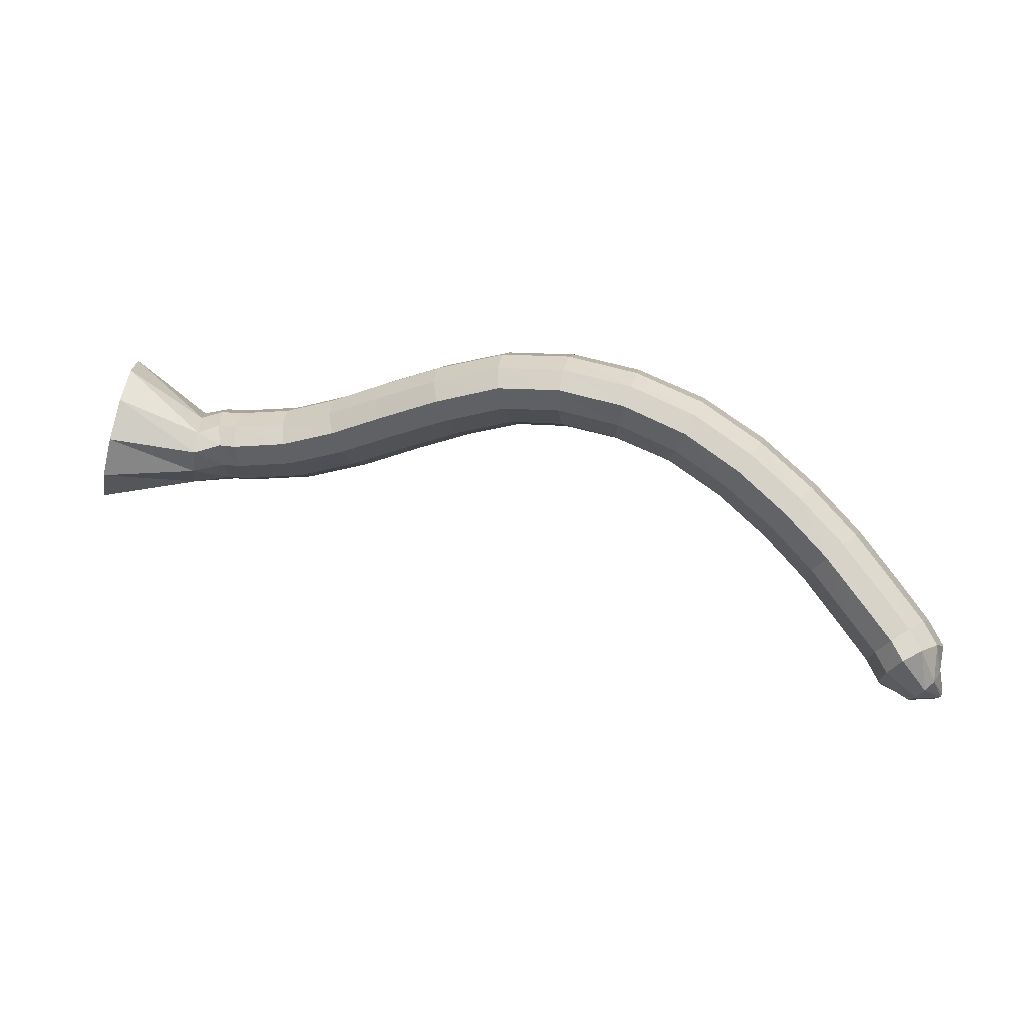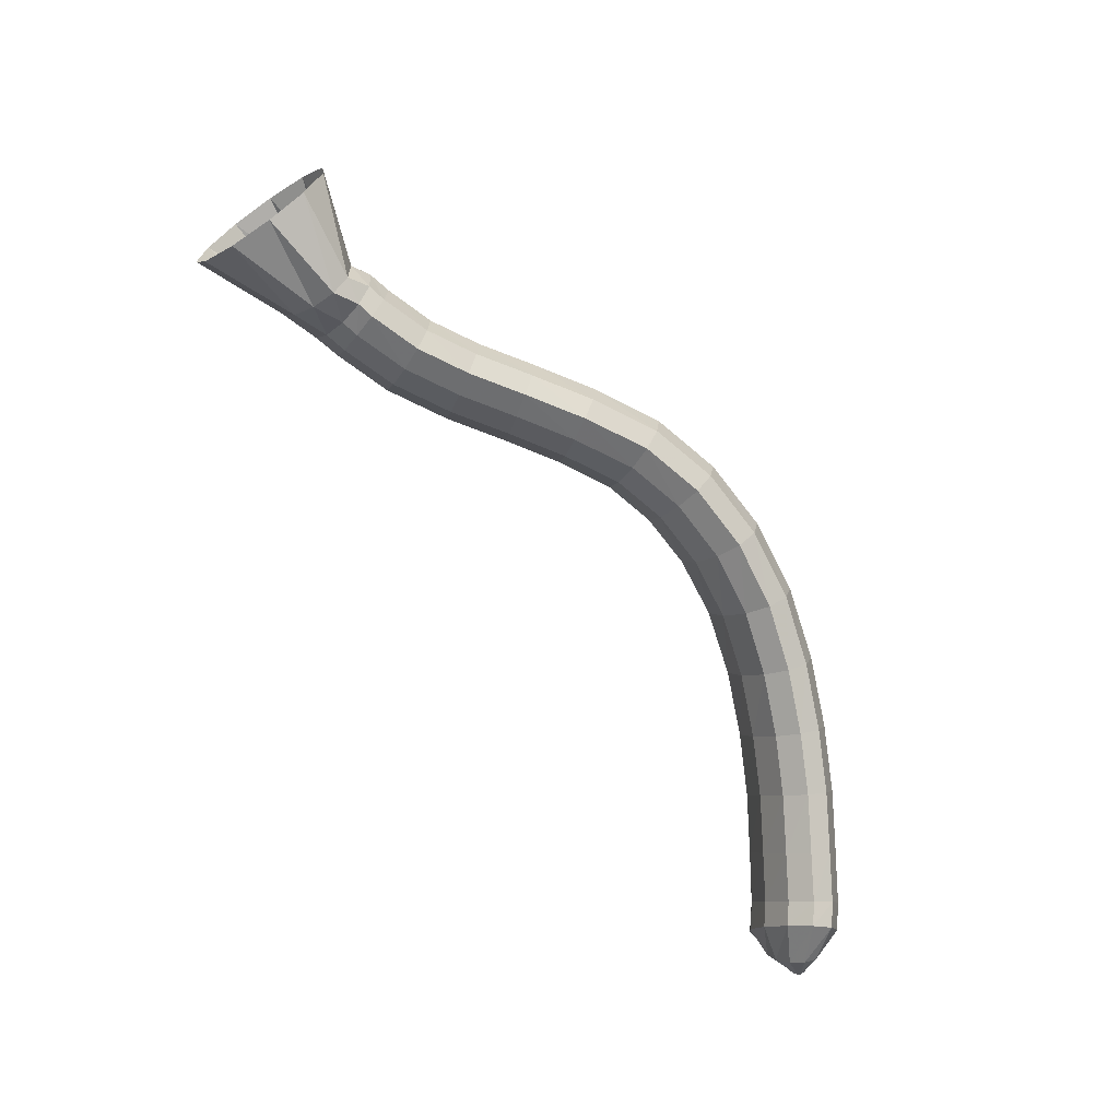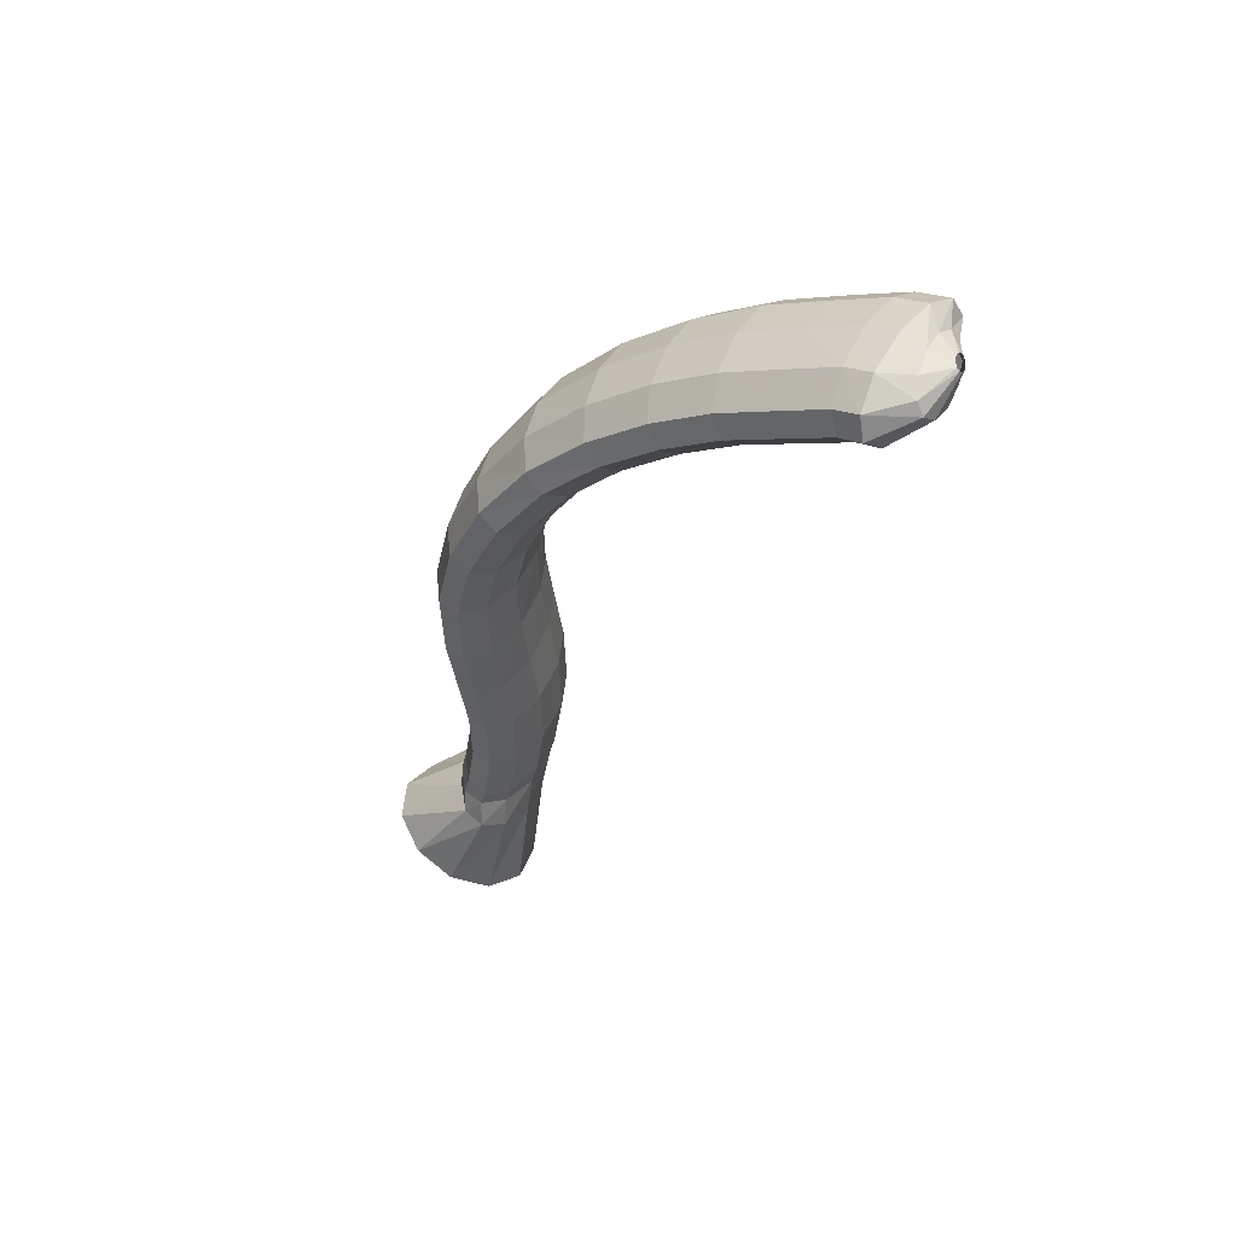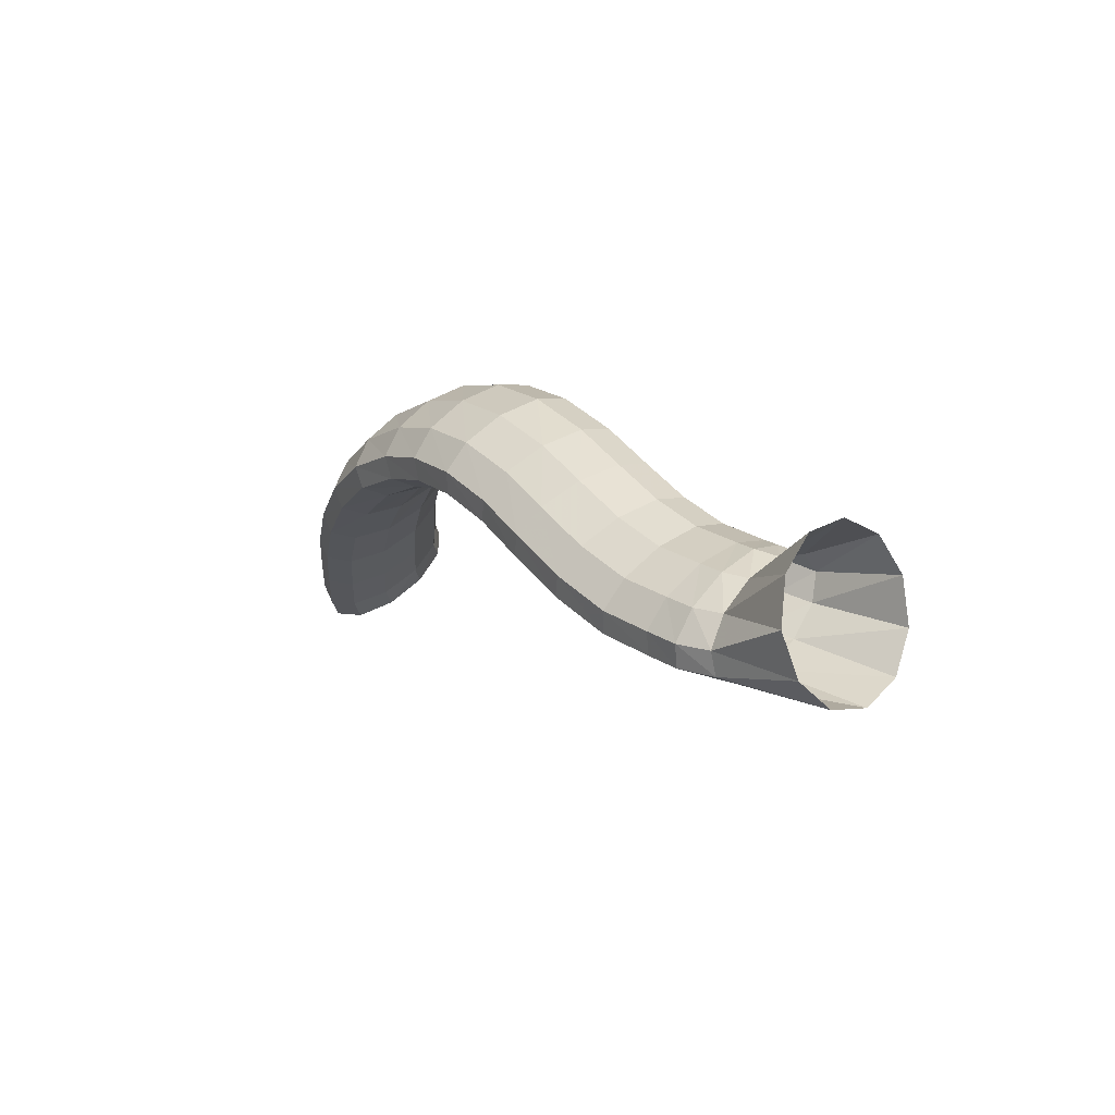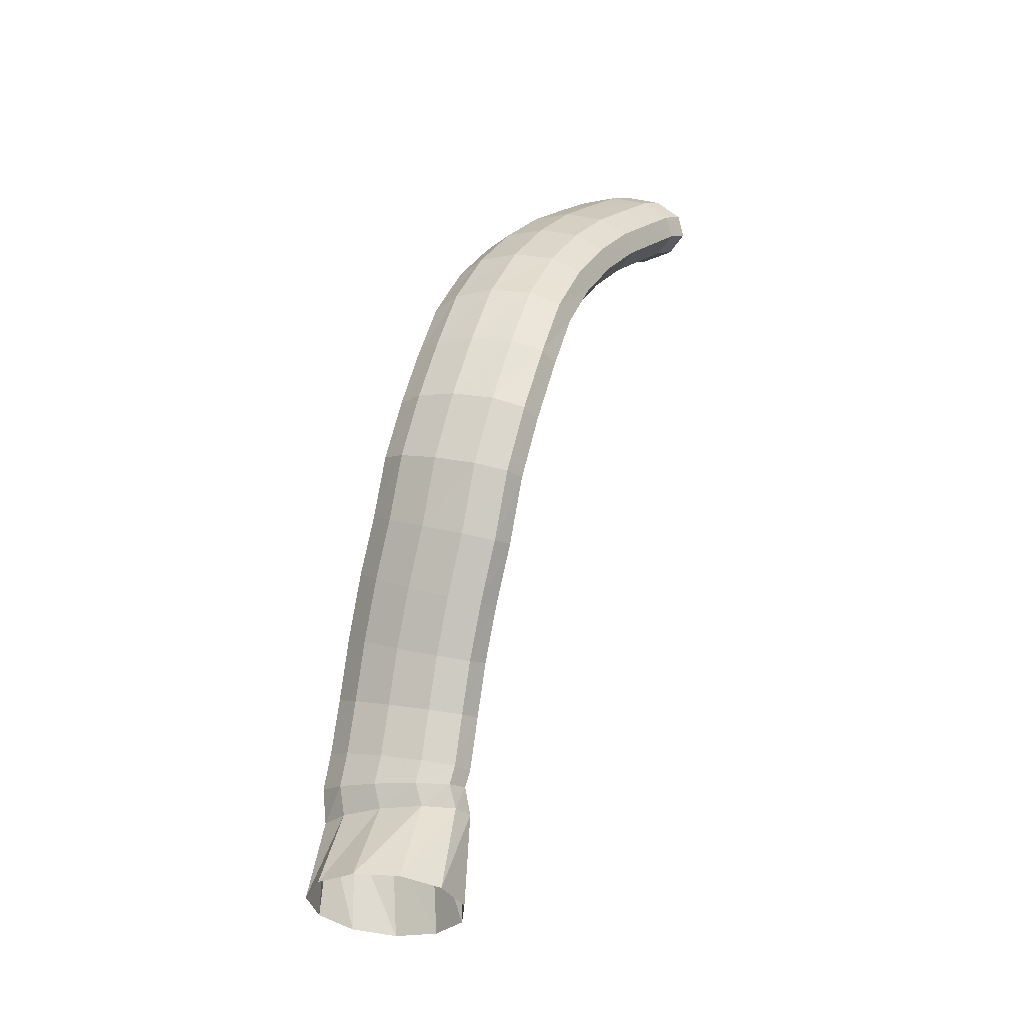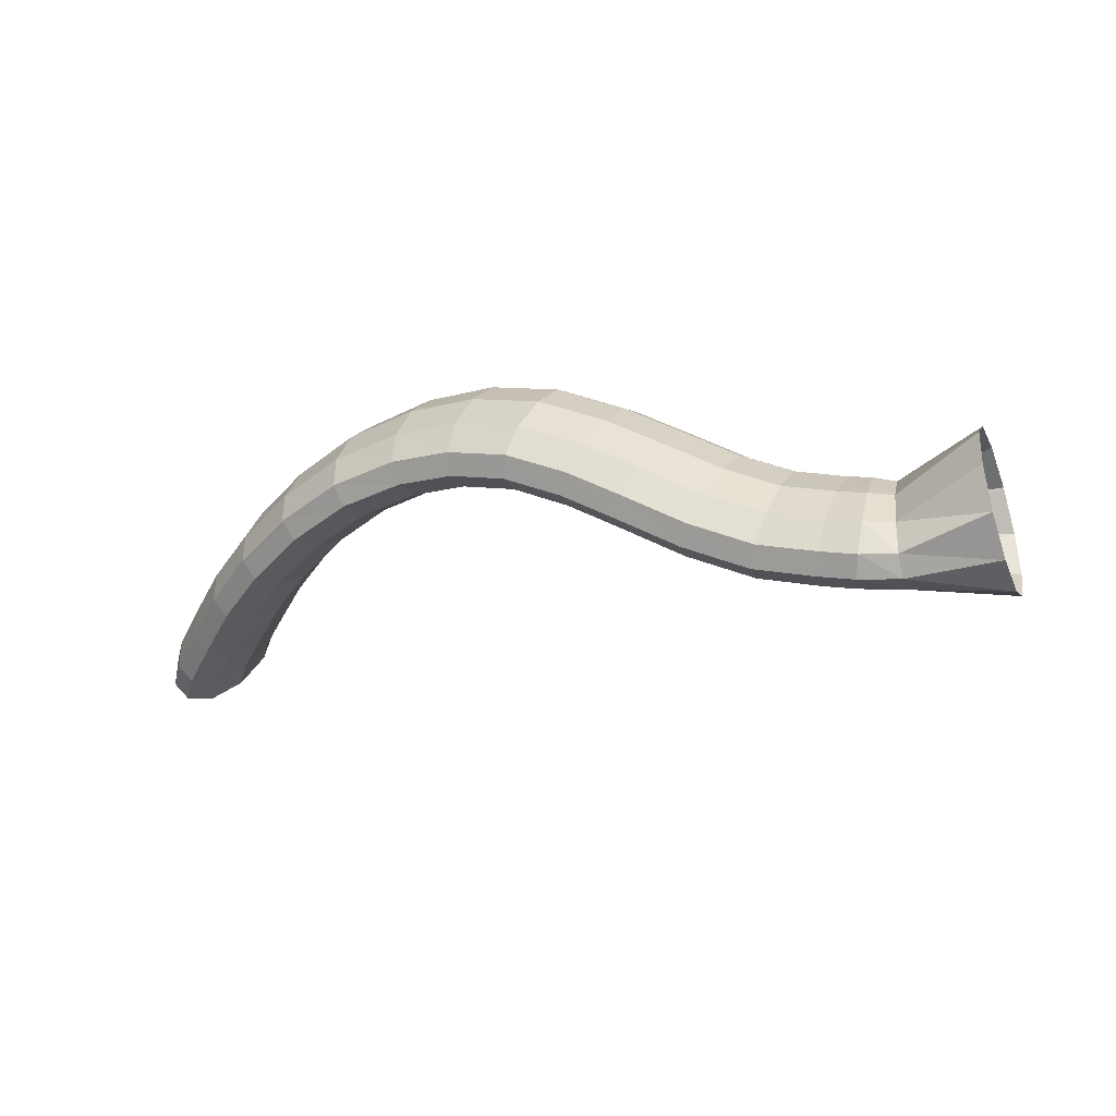
<metadata>
{"format":"obj","ext":"obj","renderer":"f3d","projection":"perspective","resolution":1024,"background":"white","views":[{"elev":23.5,"azim":5.7,"up":"+Z"},{"elev":-72.3,"azim":-41.4,"up":"+Y"},{"elev":-38.8,"azim":76.5,"up":"+Y"},{"elev":15.8,"azim":-128.0,"up":"+Z"},{"elev":70.2,"azim":-80.7,"up":"+Z"},{"elev":4.9,"azim":-158.3,"up":"+Z"}]}
</metadata>
<code>
g tube1
v 164.1 111.8 201.6
v 164.4 109 201.9
v 164.3 106.5 200.6
v 163.8 105.1 198.2
v 163.1 105.2 195.5
v 162.4 106.8 193.3
v 161.9 109.4 192.3
v 161.8 112.2 192.8
v 162.2 114.2 194.7
v 162.8 114.9 197.4
v 163.5 114 199.9
v 164.1 111.8 201.6
v 168.9 111.4 198
v 169.3 108.7 198.6
v 169.6 106.6 198.3
v 169.5 105.7 197.2
v 169.1 106.3 195.6
v 168.6 108.1 194
v 168.1 110.7 193
v 167.7 113.2 192.8
v 167.6 114.7 193.5
v 167.9 114.9 195
v 168.3 113.7 196.6
v 168.9 111.4 198
v 170.3 112 198.1
v 170.6 109.4 198.9
v 170.9 107.3 198.7
v 171.1 106.3 197.6
v 171.1 106.9 195.9
v 171 108.7 194.2
v 170.7 111.2 193.1
v 170.4 113.7 192.8
v 170.1 115.3 193.5
v 170 115.5 194.9
v 170.1 114.2 196.6
v 170.3 112 198.1
v 172.1 111.9 198.2
v 172.1 109.3 198.9
v 172.1 107.1 198.7
v 172.2 106.2 197.6
v 172.3 106.8 195.9
v 172.4 108.6 194.3
v 172.5 111.2 193.1
v 172.5 113.7 192.9
v 172.4 115.2 193.6
v 172.3 115.4 195
v 172.2 114.2 196.7
v 172.1 111.9 198.2
v 175.4 112 198.4
v 175.3 109.4 199.2
v 175.4 107.2 198.9
v 175.6 106.3 197.9
v 175.9 106.8 196.2
v 176.2 108.7 194.6
v 176.3 111.3 193.4
v 176.3 113.7 193.2
v 176.2 115.3 193.9
v 175.9 115.5 195.3
v 175.6 114.3 197
v 175.4 112 198.4
v 178.9 112 199.4
v 178.6 109.4 200
v 178.7 107.3 199.8
v 179 106.3 198.8
v 179.5 106.9 197.2
v 180 108.8 195.6
v 180.4 111.3 194.6
v 180.5 113.8 194.3
v 180.3 115.4 195
v 179.9 115.6 196.4
v 179.3 114.3 198
v 178.9 112 199.4
v 182.6 111.9 200.8
v 182.2 109.3 201.4
v 182.2 107.1 201.1
v 182.5 106.2 200.1
v 183.1 106.8 198.5
v 183.8 108.6 197
v 184.3 111.2 196
v 184.5 113.7 195.8
v 184.3 115.3 196.5
v 183.8 115.5 197.8
v 183.2 114.2 199.4
v 182.6 111.9 200.8
v 186.4 111.6 202.1
v 186 109 202.8
v 186 106.9 202.5
v 186.3 105.9 201.5
v 186.8 106.5 199.9
v 187.4 108.3 198.3
v 187.8 110.9 197.3
v 188 113.4 197.1
v 187.9 115 197.8
v 187.4 115.2 199.1
v 186.9 113.9 200.8
v 186.4 111.6 202.1
v 190.7 111.5 203.2
v 190.4 108.9 203.9
v 190.4 106.8 203.7
v 190.5 105.9 202.6
v 190.7 106.4 201
v 191.1 108.3 199.3
v 191.4 110.8 198.2
v 191.5 113.3 198
v 191.5 114.9 198.7
v 191.3 115.1 200.1
v 191 113.8 201.8
v 190.7 111.5 203.2
v 195.2 111.1 203.4
v 195 108.5 204.1
v 194.8 106.4 203.8
v 194.6 105.5 202.7
v 194.5 106.1 201.1
v 194.6 107.9 199.4
v 194.7 110.5 198.3
v 195 113 198.1
v 195.2 114.5 198.8
v 195.3 114.7 200.2
v 195.3 113.5 201.9
v 195.2 111.1 203.4
v 199.6 110.7 202.6
v 199.6 108 203.2
v 199.3 105.9 203
v 198.9 105 201.9
v 198.5 105.7 200.3
v 198.3 107.6 198.8
v 198.2 110.2 197.7
v 198.4 112.6 197.5
v 198.8 114.2 198.2
v 199.2 114.3 199.5
v 199.5 113 201.2
v 199.6 110.7 202.6
v 204.2 110.2 200.9
v 204 107.5 201.5
v 203.6 105.4 201.3
v 203 104.6 200.3
v 202.4 105.3 198.8
v 202 107.2 197.3
v 201.9 109.9 196.3
v 202.2 112.3 196.1
v 202.8 113.8 196.7
v 203.4 113.9 198
v 203.9 112.6 199.6
v 204.2 110.2 200.9
v 208.3 109.2 198.4
v 208.1 106.6 199.1
v 207.4 104.6 199
v 206.6 103.8 198.1
v 205.9 104.5 196.7
v 205.5 106.5 195.2
v 205.5 109.1 194.2
v 206 111.5 193.9
v 206.8 113 194.4
v 207.6 113 195.6
v 208.2 111.6 197.1
v 208.3 109.2 198.4
v 212 107.9 195.7
v 211.5 105.3 196.5
v 210.7 103.4 196.5
v 209.8 102.7 195.7
v 209 103.4 194.3
v 208.6 105.4 192.9
v 208.8 108 191.7
v 209.4 110.3 191.3
v 210.3 111.7 191.8
v 211.2 111.7 192.9
v 211.9 110.3 194.4
v 212 107.9 195.7
v 215.1 106.4 193
v 214.5 103.9 193.9
v 213.6 102 194
v 212.5 101.3 193.3
v 211.7 102.1 191.9
v 211.3 104 190.4
v 211.6 106.6 189.2
v 212.4 108.9 188.7
v 213.4 110.2 189
v 214.4 110.2 190.1
v 215 108.8 191.5
v 215.1 106.4 193
v 217.6 104.8 190.3
v 217 102.3 191.3
v 216 100.5 191.5
v 214.8 99.81 190.8
v 214 100.6 189.5
v 213.7 102.5 188
v 214 105 186.7
v 214.8 107.3 186.1
v 215.9 108.6 186.4
v 217 108.5 187.4
v 217.6 107.1 188.9
v 217.6 104.8 190.3
v 219.7 103.4 188
v 219 101 189.1
v 217.9 99.17 189.4
v 216.8 98.56 188.8
v 215.9 99.33 187.5
v 215.6 101.2 186
v 216 103.7 184.6
v 216.9 105.9 183.9
v 218.1 107.1 184
v 219.2 107 185
v 219.8 105.6 186.5
v 219.7 103.4 188
v 220.7 102.3 186.7
v 219.9 99.99 187.9
v 218.8 98.28 188.3
v 217.5 97.7 187.8
v 216.6 98.46 186.5
v 216.4 100.3 184.9
v 216.9 102.7 183.4
v 217.9 104.8 182.5
v 219.1 106 182.6
v 220.2 105.9 183.5
v 220.8 104.5 185.1
v 220.7 102.3 186.7
v 220.5 101.5 185.4
v 220.3 99.96 185.9
v 219.8 98.78 185.9
v 219.2 98.35 185.4
v 218.7 98.81 184.6
v 218.5 100 183.7
v 218.5 101.6 183.1
v 218.9 103 182.9
v 219.5 103.8 183.1
v 220 103.8 183.8
v 220.4 103 184.6
v 220.5 101.5 185.4
v 220.7 101.2 184
v 220.7 100.8 184.1
v 220.7 100.5 184.1
v 220.6 100.4 183.9
v 220.5 100.5 183.7
v 220.3 100.8 183.5
v 220.3 101.2 183.4
v 220.3 101.6 183.4
v 220.4 101.8 183.5
v 220.5 101.8 183.7
v 220.6 101.6 183.9
v 220.7 101.2 184
f 1 2 14
f 14 13 1
f 2 3 15
f 15 14 2
f 3 4 16
f 16 15 3
f 4 5 17
f 17 16 4
f 5 6 18
f 18 17 5
f 6 7 19
f 19 18 6
f 7 8 20
f 20 19 7
f 8 9 21
f 21 20 8
f 9 10 22
f 22 21 9
f 10 11 23
f 23 22 10
f 11 12 24
f 24 23 11
f 13 14 26
f 26 25 13
f 14 15 27
f 27 26 14
f 15 16 28
f 28 27 15
f 16 17 29
f 29 28 16
f 17 18 30
f 30 29 17
f 18 19 31
f 31 30 18
f 19 20 32
f 32 31 19
f 20 21 33
f 33 32 20
f 21 22 34
f 34 33 21
f 22 23 35
f 35 34 22
f 23 24 36
f 36 35 23
f 25 26 38
f 38 37 25
f 26 27 39
f 39 38 26
f 27 28 40
f 40 39 27
f 28 29 41
f 41 40 28
f 29 30 42
f 42 41 29
f 30 31 43
f 43 42 30
f 31 32 44
f 44 43 31
f 32 33 45
f 45 44 32
f 33 34 46
f 46 45 33
f 34 35 47
f 47 46 34
f 35 36 48
f 48 47 35
f 37 38 50
f 50 49 37
f 38 39 51
f 51 50 38
f 39 40 52
f 52 51 39
f 40 41 53
f 53 52 40
f 41 42 54
f 54 53 41
f 42 43 55
f 55 54 42
f 43 44 56
f 56 55 43
f 44 45 57
f 57 56 44
f 45 46 58
f 58 57 45
f 46 47 59
f 59 58 46
f 47 48 60
f 60 59 47
f 49 50 62
f 62 61 49
f 50 51 63
f 63 62 50
f 51 52 64
f 64 63 51
f 52 53 65
f 65 64 52
f 53 54 66
f 66 65 53
f 54 55 67
f 67 66 54
f 55 56 68
f 68 67 55
f 56 57 69
f 69 68 56
f 57 58 70
f 70 69 57
f 58 59 71
f 71 70 58
f 59 60 72
f 72 71 59
f 61 62 74
f 74 73 61
f 62 63 75
f 75 74 62
f 63 64 76
f 76 75 63
f 64 65 77
f 77 76 64
f 65 66 78
f 78 77 65
f 66 67 79
f 79 78 66
f 67 68 80
f 80 79 67
f 68 69 81
f 81 80 68
f 69 70 82
f 82 81 69
f 70 71 83
f 83 82 70
f 71 72 84
f 84 83 71
f 73 74 86
f 86 85 73
f 74 75 87
f 87 86 74
f 75 76 88
f 88 87 75
f 76 77 89
f 89 88 76
f 77 78 90
f 90 89 77
f 78 79 91
f 91 90 78
f 79 80 92
f 92 91 79
f 80 81 93
f 93 92 80
f 81 82 94
f 94 93 81
f 82 83 95
f 95 94 82
f 83 84 96
f 96 95 83
f 85 86 98
f 98 97 85
f 86 87 99
f 99 98 86
f 87 88 100
f 100 99 87
f 88 89 101
f 101 100 88
f 89 90 102
f 102 101 89
f 90 91 103
f 103 102 90
f 91 92 104
f 104 103 91
f 92 93 105
f 105 104 92
f 93 94 106
f 106 105 93
f 94 95 107
f 107 106 94
f 95 96 108
f 108 107 95
f 97 98 110
f 110 109 97
f 98 99 111
f 111 110 98
f 99 100 112
f 112 111 99
f 100 101 113
f 113 112 100
f 101 102 114
f 114 113 101
f 102 103 115
f 115 114 102
f 103 104 116
f 116 115 103
f 104 105 117
f 117 116 104
f 105 106 118
f 118 117 105
f 106 107 119
f 119 118 106
f 107 108 120
f 120 119 107
f 109 110 122
f 122 121 109
f 110 111 123
f 123 122 110
f 111 112 124
f 124 123 111
f 112 113 125
f 125 124 112
f 113 114 126
f 126 125 113
f 114 115 127
f 127 126 114
f 115 116 128
f 128 127 115
f 116 117 129
f 129 128 116
f 117 118 130
f 130 129 117
f 118 119 131
f 131 130 118
f 119 120 132
f 132 131 119
f 121 122 134
f 134 133 121
f 122 123 135
f 135 134 122
f 123 124 136
f 136 135 123
f 124 125 137
f 137 136 124
f 125 126 138
f 138 137 125
f 126 127 139
f 139 138 126
f 127 128 140
f 140 139 127
f 128 129 141
f 141 140 128
f 129 130 142
f 142 141 129
f 130 131 143
f 143 142 130
f 131 132 144
f 144 143 131
f 133 134 146
f 146 145 133
f 134 135 147
f 147 146 134
f 135 136 148
f 148 147 135
f 136 137 149
f 149 148 136
f 137 138 150
f 150 149 137
f 138 139 151
f 151 150 138
f 139 140 152
f 152 151 139
f 140 141 153
f 153 152 140
f 141 142 154
f 154 153 141
f 142 143 155
f 155 154 142
f 143 144 156
f 156 155 143
f 145 146 158
f 158 157 145
f 146 147 159
f 159 158 146
f 147 148 160
f 160 159 147
f 148 149 161
f 161 160 148
f 149 150 162
f 162 161 149
f 150 151 163
f 163 162 150
f 151 152 164
f 164 163 151
f 152 153 165
f 165 164 152
f 153 154 166
f 166 165 153
f 154 155 167
f 167 166 154
f 155 156 168
f 168 167 155
f 157 158 170
f 170 169 157
f 158 159 171
f 171 170 158
f 159 160 172
f 172 171 159
f 160 161 173
f 173 172 160
f 161 162 174
f 174 173 161
f 162 163 175
f 175 174 162
f 163 164 176
f 176 175 163
f 164 165 177
f 177 176 164
f 165 166 178
f 178 177 165
f 166 167 179
f 179 178 166
f 167 168 180
f 180 179 167
f 169 170 182
f 182 181 169
f 170 171 183
f 183 182 170
f 171 172 184
f 184 183 171
f 172 173 185
f 185 184 172
f 173 174 186
f 186 185 173
f 174 175 187
f 187 186 174
f 175 176 188
f 188 187 175
f 176 177 189
f 189 188 176
f 177 178 190
f 190 189 177
f 178 179 191
f 191 190 178
f 179 180 192
f 192 191 179
f 181 182 194
f 194 193 181
f 182 183 195
f 195 194 182
f 183 184 196
f 196 195 183
f 184 185 197
f 197 196 184
f 185 186 198
f 198 197 185
f 186 187 199
f 199 198 186
f 187 188 200
f 200 199 187
f 188 189 201
f 201 200 188
f 189 190 202
f 202 201 189
f 190 191 203
f 203 202 190
f 191 192 204
f 204 203 191
f 193 194 206
f 206 205 193
f 194 195 207
f 207 206 194
f 195 196 208
f 208 207 195
f 196 197 209
f 209 208 196
f 197 198 210
f 210 209 197
f 198 199 211
f 211 210 198
f 199 200 212
f 212 211 199
f 200 201 213
f 213 212 200
f 201 202 214
f 214 213 201
f 202 203 215
f 215 214 202
f 203 204 216
f 216 215 203
f 205 206 218
f 218 217 205
f 206 207 219
f 219 218 206
f 207 208 220
f 220 219 207
f 208 209 221
f 221 220 208
f 209 210 222
f 222 221 209
f 210 211 223
f 223 222 210
f 211 212 224
f 224 223 211
f 212 213 225
f 225 224 212
f 213 214 226
f 226 225 213
f 214 215 227
f 227 226 214
f 215 216 228
f 228 227 215
f 217 218 230
f 230 229 217
f 218 219 231
f 231 230 218
f 219 220 232
f 232 231 219
f 220 221 233
f 233 232 220
f 221 222 234
f 234 233 221
f 222 223 235
f 235 234 222
f 223 224 236
f 236 235 223
f 224 225 237
f 237 236 224
f 225 226 238
f 238 237 225
f 226 227 239
f 239 238 226
f 227 228 240
f 240 239 227
g

</code>
